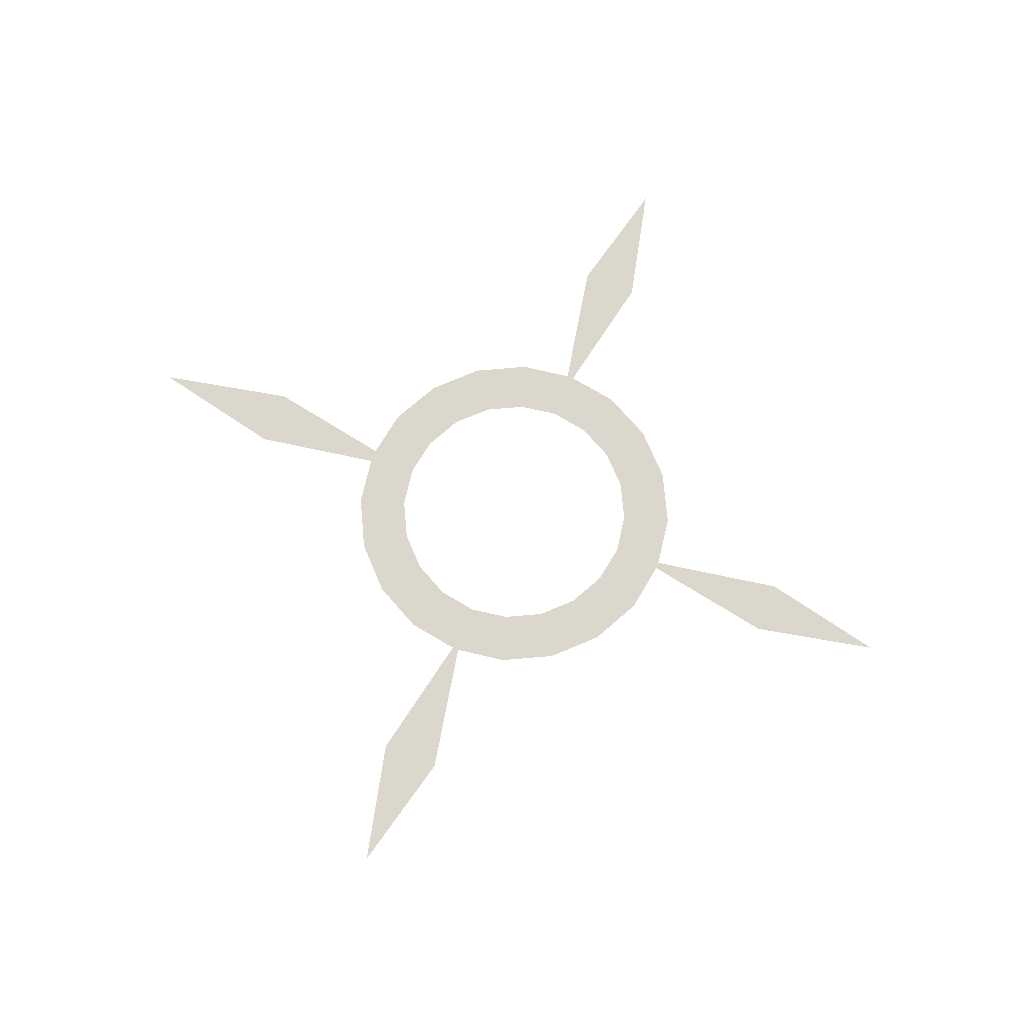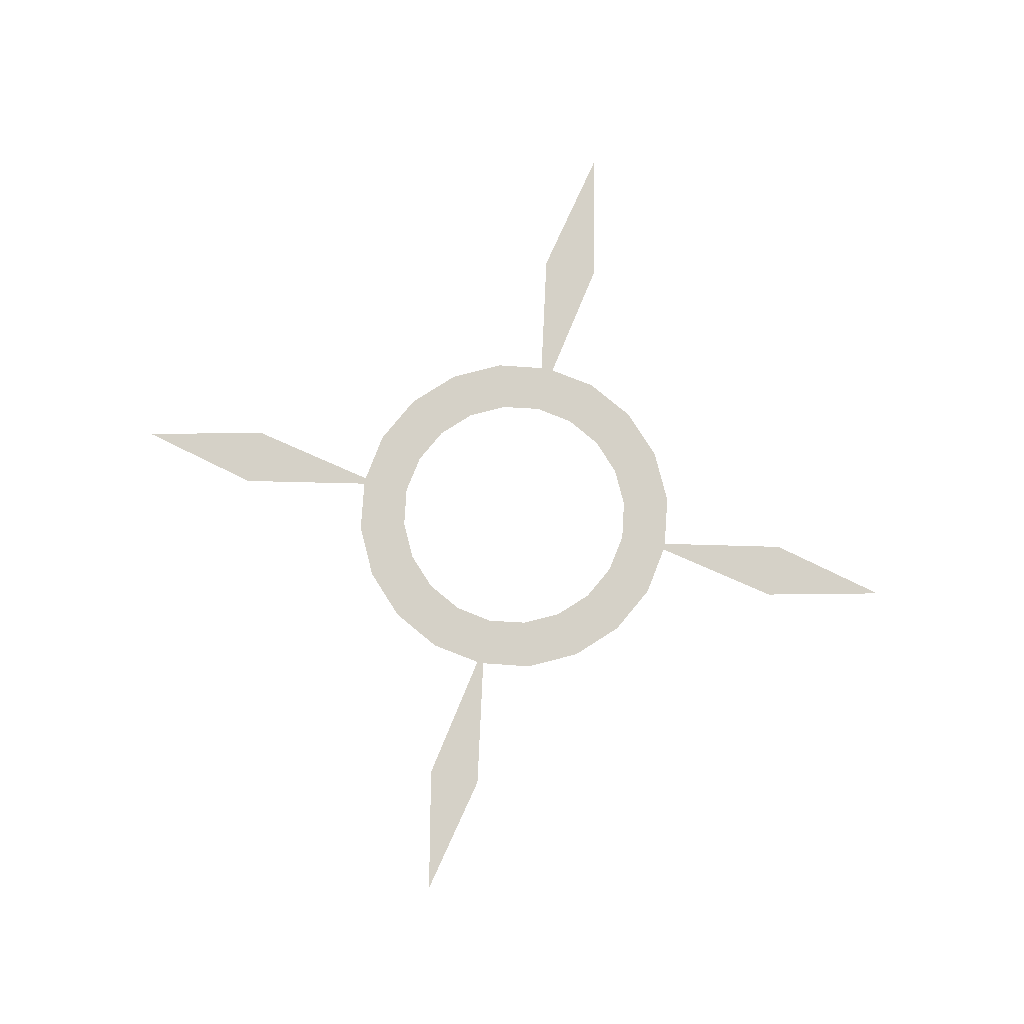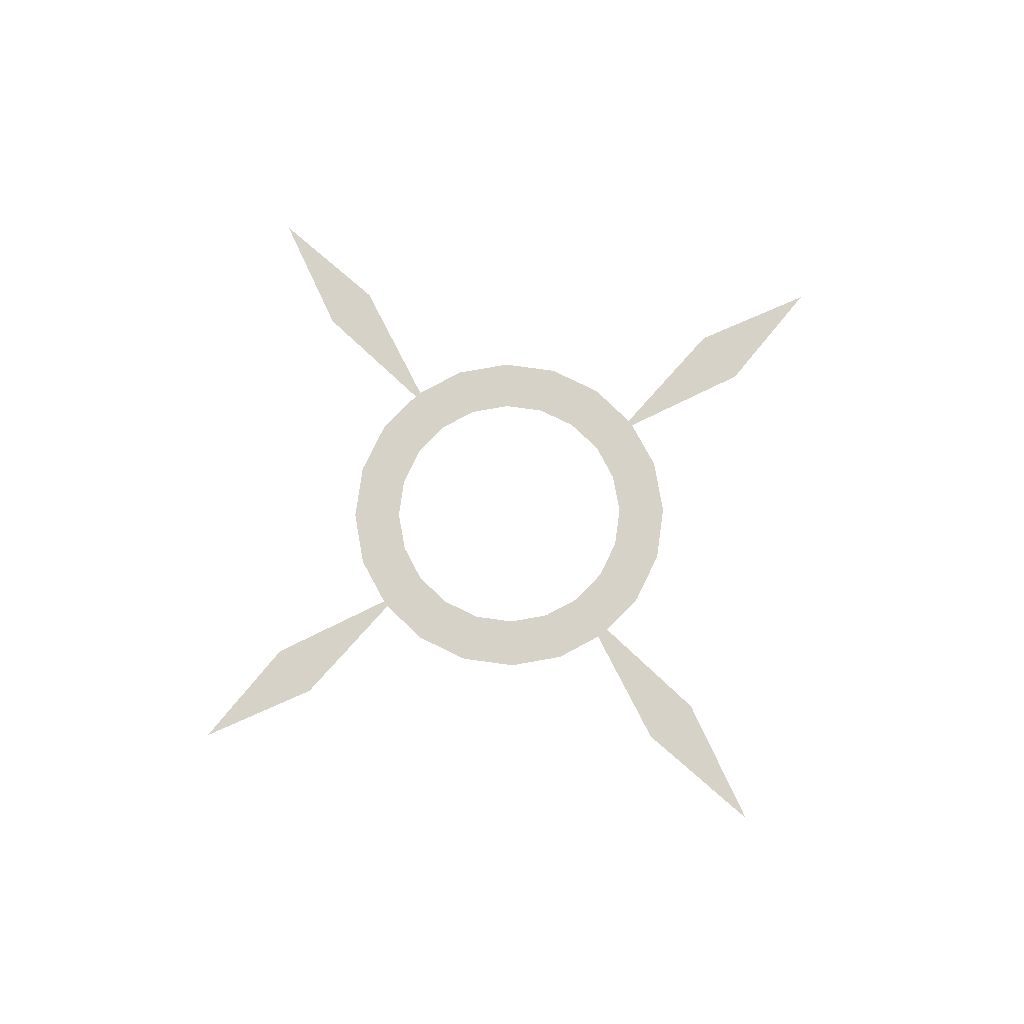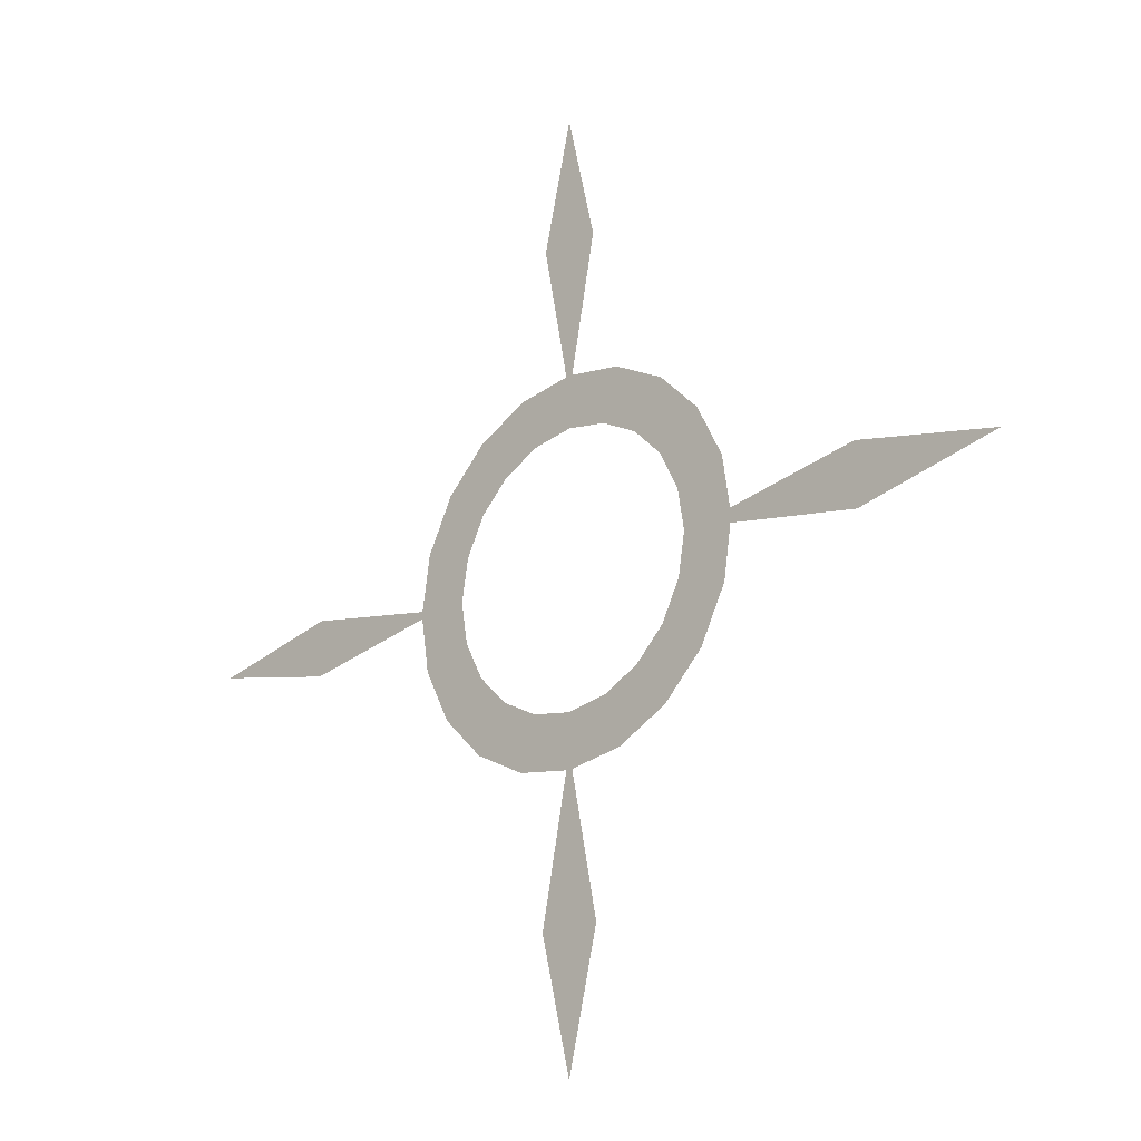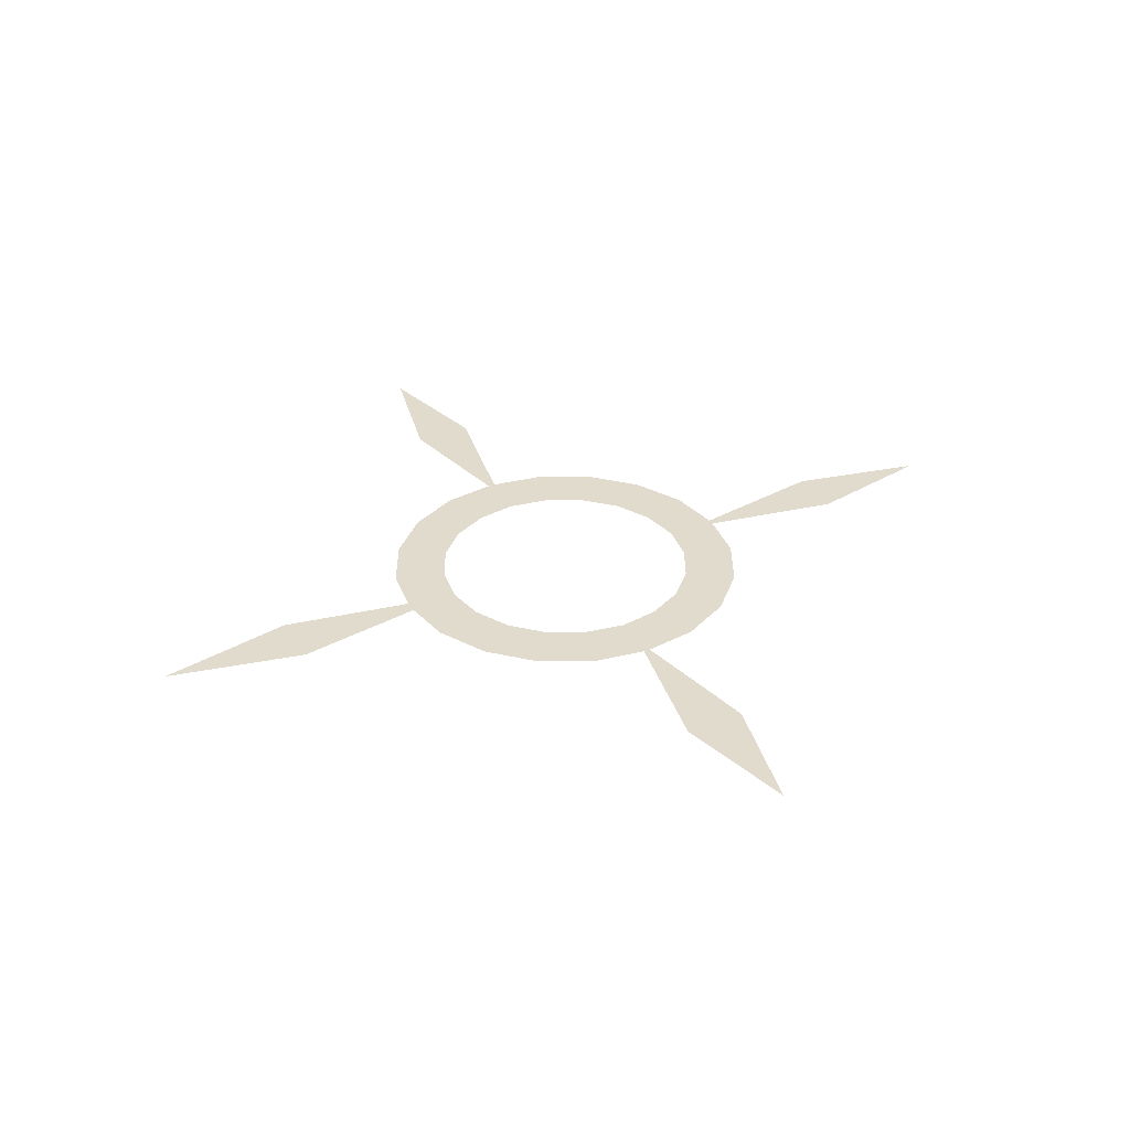
<metadata>
{"format":"obj","ext":"obj","renderer":"f3d","projection":"perspective","resolution":1024,"background":"white","views":[{"elev":72.8,"azim":22.0,"up":"+Z"},{"elev":79.0,"azim":102.6,"up":"+Z"},{"elev":77.6,"azim":-127.1,"up":"+Z"},{"elev":-20.5,"azim":-137.1,"up":"+Y"},{"elev":33.3,"azim":-27.3,"up":"+Z"}]}
</metadata>
<code>
g front_hit7_mesh
v 6.382 4.637 -1.03e-15
v 6.911 5.021 -1.115e-15
v 8.125 2.639 -5.859e-16
v 7.502 2.438 -5.413e-16
v 4.637 6.382 -1.417e-15
v 5.021 6.911 -1.535e-15
v 6.911 5.021 -1.115e-15
v 6.382 4.637 -1.03e-15
v 2.438 7.502 -1.666e-15
v 2.639 8.125 -1.804e-15
v 5.021 6.911 -1.535e-15
v 4.637 6.382 -1.417e-15
v 9.112e-07 7.876 -1.749e-15
v 8.687e-07 8.53 -1.894e-15
v 2.639 8.125 -1.804e-15
v 2.438 7.502 -1.666e-15
v -2.438 7.502 -1.666e-15
v -2.639 8.125 -1.804e-15
v 8.687e-07 8.53 -1.894e-15
v 9.112e-07 7.876 -1.749e-15
v -4.637 6.382 -1.417e-15
v -5.021 6.911 -1.535e-15
v -2.639 8.125 -1.804e-15
v -2.438 7.502 -1.666e-15
v -6.382 4.637 -1.03e-15
v -6.911 5.021 -1.115e-15
v -5.021 6.911 -1.535e-15
v -4.637 6.382 -1.417e-15
v -7.502 2.438 -5.413e-16
v -8.125 2.639 -5.859e-16
v -6.911 5.021 -1.115e-15
v -6.382 4.637 -1.03e-15
v -7.876 -1.367e-06 3.035e-22
v -8.53 -1.384e-06 3.133e-22
v -8.125 2.639 -5.859e-16
v -7.502 2.438 -5.413e-16
v -7.502 -2.438 5.413e-16
v -8.125 -2.639 5.859e-16
v -8.53 -1.384e-06 3.133e-22
v -7.876 -1.367e-06 3.035e-22
v -6.382 -4.637 1.03e-15
v -6.911 -5.021 1.115e-15
v -8.125 -2.639 5.859e-16
v -7.502 -2.438 5.413e-16
v -4.637 -6.382 1.417e-15
v -5.021 -6.911 1.535e-15
v -6.911 -5.021 1.115e-15
v -6.382 -4.637 1.03e-15
v -2.438 -7.502 1.666e-15
v -2.639 -8.125 1.804e-15
v -5.021 -6.911 1.535e-15
v -4.637 -6.382 1.417e-15
v 6.765e-07 -7.876 1.749e-15
v 7.391e-07 -8.53 1.894e-15
v -2.639 -8.125 1.804e-15
v -2.438 -7.502 1.666e-15
v 2.438 -7.502 1.666e-15
v 2.639 -8.125 1.804e-15
v 7.391e-07 -8.53 1.894e-15
v 6.765e-07 -7.876 1.749e-15
v 4.637 -6.382 1.417e-15
v 5.021 -6.911 1.535e-15
v 2.639 -8.125 1.804e-15
v 2.438 -7.502 1.666e-15
v 6.382 -4.637 1.03e-15
v 6.911 -5.021 1.115e-15
v 5.021 -6.911 1.535e-15
v 4.637 -6.382 1.417e-15
v 7.502 -2.438 5.413e-16
v 8.125 -2.639 5.859e-16
v 6.911 -5.021 1.115e-15
v 6.382 -4.637 1.03e-15
v 7.876 -1.367e-06 3.035e-22
v 8.53 -1.814e-06 4.241e-22
v 8.125 -2.639 5.859e-16
v 7.502 -2.438 5.413e-16
v 7.502 2.438 -5.413e-16
v 8.125 2.639 -5.859e-16
v 8.53 -1.814e-06 4.241e-22
v 7.876 -1.367e-06 3.035e-22
v 6.126 4.451 -9.882e-16
v 4.952 3.598 -7.989e-16
v 3.598 4.952 -1.1e-15
v 4.451 6.126 -1.36e-15
v 7.201 2.34 -5.195e-16
v 5.822 1.89 -4.197e-16
v 4.952 3.598 -7.989e-16
v 6.126 4.451 -9.882e-16
v 7.588 -1.406e-06 3.121e-22
v 6.134 -8.549e-07 1.76e-22
v 5.822 1.89 -4.197e-16
v 7.201 2.34 -5.195e-16
v 7.201 -2.34 5.195e-16
v 5.822 -1.89 4.197e-16
v 6.134 -8.549e-07 1.76e-22
v 7.588 -1.406e-06 3.121e-22
v 6.126 -4.451 9.882e-16
v 4.952 -3.598 7.989e-16
v 5.822 -1.89 4.197e-16
v 7.201 -2.34 5.195e-16
v 4.451 -6.126 1.36e-15
v 3.598 -4.952 1.1e-15
v 4.952 -3.598 7.989e-16
v 6.126 -4.451 9.882e-16
v 2.34 -7.201 1.599e-15
v 1.89 -5.822 1.293e-15
v 3.598 -4.952 1.1e-15
v 4.451 -6.126 1.36e-15
v 7.096e-07 -7.588 1.685e-15
v 6.165e-07 -6.134 1.362e-15
v 1.89 -5.822 1.293e-15
v 2.34 -7.201 1.599e-15
v -2.34 -7.201 1.599e-15
v -1.89 -5.822 1.293e-15
v 6.165e-07 -6.134 1.362e-15
v 7.096e-07 -7.588 1.685e-15
v -4.451 -6.126 1.36e-15
v -3.598 -4.952 1.1e-15
v -1.89 -5.822 1.293e-15
v -2.34 -7.201 1.599e-15
v -6.126 -4.451 9.882e-16
v -4.952 -3.598 7.989e-16
v -3.598 -4.952 1.1e-15
v -4.451 -6.126 1.36e-15
v -7.201 -2.34 5.195e-16
v -5.822 -1.89 4.197e-16
v -4.952 -3.598 7.989e-16
v -6.126 -4.451 9.882e-16
v -7.588 -1.406e-06 3.121e-22
v -6.134 -1.284e-06 2.881e-22
v -5.822 -1.89 4.197e-16
v -7.201 -2.34 5.195e-16
v -7.201 2.34 -5.195e-16
v -5.822 1.89 -4.197e-16
v -6.134 -1.284e-06 2.881e-22
v -7.588 -1.406e-06 3.121e-22
v -6.126 4.451 -9.882e-16
v -4.952 3.598 -7.989e-16
v -5.822 1.89 -4.197e-16
v -7.201 2.34 -5.195e-16
v -4.451 6.126 -1.36e-15
v -3.598 4.952 -1.1e-15
v -4.952 3.598 -7.989e-16
v -6.126 4.451 -9.882e-16
v -2.34 7.201 -1.599e-15
v -1.89 5.822 -1.293e-15
v -3.598 4.952 -1.1e-15
v -4.451 6.126 -1.36e-15
v 9.357e-07 7.588 -1.685e-15
v 8.13e-07 6.134 -1.362e-15
v -1.89 5.822 -1.293e-15
v -2.34 7.201 -1.599e-15
v 2.34 7.201 -1.599e-15
v 1.89 5.822 -1.293e-15
v 8.13e-07 6.134 -1.362e-15
v 9.357e-07 7.588 -1.685e-15
v 4.451 6.126 -1.36e-15
v 3.598 4.952 -1.1e-15
v 1.89 5.822 -1.293e-15
v 2.34 7.201 -1.599e-15
v -15.27 0.7825 0
v -14.56 1.377 -8.171e-14
v -6.673 -1.436e-06 6.93e-14
v -9.792 -1.312e-14 9.837e-14
v -19.79 -1.234e-14 9.837e-14
v -21.07 -1.983e-07 -6.268e-13
v -14.56 1.377 -8.171e-14
v -15.27 0.7825 0
v -9.792 -1.312e-14 9.837e-14
v -6.673 -1.436e-06 6.93e-14
v -14.56 -1.377 -8.171e-14
v -15.27 -0.7825 0
v -15.27 -0.7825 0
v -14.56 -1.377 -8.171e-14
v -21.07 -1.983e-07 -6.268e-13
v -19.79 -1.234e-14 9.837e-14
v 0.7825 15.27 0
v 1.366 14.68 -8.83e-15
v -1.415e-06 7.658 1.406e-13
v 0 9.792 9.837e-14
v -9.537e-07 19.79 9.837e-14
v -2.621e-06 20.49 -5.35e-13
v 1.366 14.68 -8.83e-15
v 0.7825 15.27 0
v 0 9.792 9.837e-14
v -1.415e-06 7.658 1.406e-13
v -1.366 14.68 -8.83e-15
v -0.7825 15.27 0
v -0.7825 15.27 0
v -1.366 14.68 -8.83e-15
v -2.621e-06 20.49 -5.35e-13
v -9.537e-07 19.79 9.837e-14
v 15.27 -0.7825 0
v 14.89 -1.288 3.037e-14
v 7.572 1.161e-06 1.69e-13
v 9.792 7.576e-15 9.837e-14
v 19.79 1.128e-15 9.837e-14
v 20.94 2.072e-07 -3.633e-13
v 14.89 -1.288 3.037e-14
v 15.27 -0.7825 0
v 9.792 7.576e-15 9.837e-14
v 7.572 1.161e-06 1.69e-13
v 14.89 1.288 3.037e-14
v 15.27 0.7825 0
v 15.27 0.7825 0
v 14.89 1.288 3.037e-14
v 20.94 2.072e-07 -3.633e-13
v 19.79 1.128e-15 9.837e-14
v -0.7825 -15.27 0
v -1.416 -14.86 -8.727e-15
v 1.47e-06 -7.721 1.392e-13
v 0 -9.792 9.837e-14
v -9.537e-07 -19.79 9.837e-14
v -9.703e-07 -20.76 -5.16e-13
v -1.416 -14.86 -8.727e-15
v -0.7825 -15.27 0
v 0 -9.792 9.837e-14
v 1.47e-06 -7.721 1.392e-13
v 1.416 -14.86 -8.727e-15
v 0.7825 -15.27 0
v 0.7825 -15.27 0
v 1.416 -14.86 -8.727e-15
v -9.703e-07 -20.76 -5.16e-13
v -9.537e-07 -19.79 9.837e-14
v -9.792 -1.312e-14 9.837e-14
v -15.27 0.5204 0
v -15.27 0.7825 0
v -19.79 -1.234e-14 9.837e-14
v -15.27 9.203e-07 8.527e-14
v -18.83 -1.775e-07 9.948e-14
v -15.27 -0.5204 0
v -15.27 -0.7825 0
v 0 -9.792 9.837e-14
v -0.5204 -15.27 0
v -0.7825 -15.27 0
v -9.537e-07 -19.79 9.837e-14
v -4.768e-07 -15.27 8.527e-14
v 9.537e-07 -18.83 9.948e-14
v 0.5204 -15.27 0
v 0.7825 -15.27 0
v 9.792 7.576e-15 9.837e-14
v 15.27 -0.5204 0
v 15.27 -0.7825 0
v 19.79 1.128e-15 9.837e-14
v 15.27 -9.203e-07 8.527e-14
v 18.83 1.775e-07 9.948e-14
v 15.27 0.5204 0
v 15.27 0.7825 0
v 0 9.792 9.837e-14
v 0.5204 15.27 0
v 0.7825 15.27 0
v -9.537e-07 19.79 9.837e-14
v 1.431e-06 15.27 8.527e-14
v 9.537e-07 18.83 9.948e-14
v -0.5204 15.27 0
v -0.7825 15.27 0
v 7.502 2.438 -5.413e-16
v 7.201 2.34 -5.195e-16
v 6.126 4.451 -9.882e-16
v 6.382 4.637 -1.03e-15
v 7.876 -1.367e-06 3.035e-22
v 4.451 6.126 -1.36e-15
v 7.588 -1.406e-06 3.121e-22
v 4.637 6.382 -1.417e-15
v 7.502 -2.438 5.413e-16
v 2.34 7.201 -1.599e-15
v 7.201 -2.34 5.195e-16
v 2.438 7.502 -1.666e-15
v 6.382 -4.637 1.03e-15
v 9.357e-07 7.588 -1.685e-15
v 6.126 -4.451 9.882e-16
v 9.112e-07 7.876 -1.749e-15
v 4.637 -6.382 1.417e-15
v -2.34 7.201 -1.599e-15
v 4.451 -6.126 1.36e-15
v -2.438 7.502 -1.666e-15
v 2.438 -7.502 1.666e-15
v -4.451 6.126 -1.36e-15
v 2.34 -7.201 1.599e-15
v -4.637 6.382 -1.417e-15
v 6.765e-07 -7.876 1.749e-15
v -6.126 4.451 -9.882e-16
v 7.096e-07 -7.588 1.685e-15
v -6.382 4.637 -1.03e-15
v -2.438 -7.502 1.666e-15
v -7.201 2.34 -5.195e-16
v -2.34 -7.201 1.599e-15
v -7.502 2.438 -5.413e-16
v -4.637 -6.382 1.417e-15
v -7.588 -1.406e-06 3.121e-22
v -4.451 -6.126 1.36e-15
v -7.876 -1.367e-06 3.035e-22
v -6.382 -4.637 1.03e-15
v -7.201 -2.34 5.195e-16
v -6.126 -4.451 9.882e-16
v -7.502 -2.438 5.413e-16
g front_hit7_mesh_0
f 3 2 1
f 4 3 1
f 7 6 5
f 8 7 5
f 11 10 9
f 12 11 9
f 15 14 13
f 16 15 13
f 19 18 17
f 20 19 17
f 23 22 21
f 24 23 21
f 27 26 25
f 28 27 25
f 31 30 29
f 32 31 29
f 35 34 33
f 36 35 33
f 39 38 37
f 40 39 37
f 43 42 41
f 44 43 41
f 47 46 45
f 48 47 45
f 51 50 49
f 52 51 49
f 55 54 53
f 56 55 53
f 59 58 57
f 60 59 57
f 63 62 61
f 64 63 61
f 67 66 65
f 68 67 65
f 71 70 69
f 72 71 69
f 75 74 73
f 76 75 73
f 79 78 77
f 80 79 77
f 83 82 81
f 84 83 81
f 87 86 85
f 88 87 85
f 91 90 89
f 92 91 89
f 95 94 93
f 96 95 93
f 99 98 97
f 100 99 97
f 103 102 101
f 104 103 101
f 107 106 105
f 108 107 105
f 111 110 109
f 112 111 109
f 115 114 113
f 116 115 113
f 119 118 117
f 120 119 117
f 123 122 121
f 124 123 121
f 127 126 125
f 128 127 125
f 131 130 129
f 132 131 129
f 135 134 133
f 136 135 133
f 139 138 137
f 140 139 137
f 143 142 141
f 144 143 141
f 147 146 145
f 148 147 145
f 151 150 149
f 152 151 149
f 155 154 153
f 156 155 153
f 159 158 157
f 160 159 157
f 163 162 161
f 164 163 161
f 167 166 165
f 168 167 165
f 171 170 169
f 172 171 169
f 175 174 173
f 176 175 173
f 179 178 177
f 180 179 177
f 183 182 181
f 184 183 181
f 187 186 185
f 188 187 185
f 191 190 189
f 192 191 189
f 195 194 193
f 196 195 193
f 199 198 197
f 200 199 197
f 203 202 201
f 204 203 201
f 207 206 205
f 208 207 205
f 211 210 209
f 212 211 209
f 215 214 213
f 216 215 213
f 219 218 217
f 220 219 217
f 223 222 221
f 224 223 221
f 227 226 225
f 227 228 226
f 229 225 226
f 228 230 226
f 229 226 230
f 225 229 231
f 231 229 230
f 230 228 231
f 231 232 225
f 228 232 231
f 235 234 233
f 235 236 234
f 237 233 234
f 236 238 234
f 237 234 238
f 233 237 239
f 239 237 238
f 238 236 239
f 239 240 233
f 236 240 239
f 243 242 241
f 243 244 242
f 245 241 242
f 244 246 242
f 245 242 246
f 241 245 247
f 247 245 246
f 246 244 247
f 247 248 241
f 244 248 247
f 251 250 249
f 251 252 250
f 253 249 250
f 252 254 250
f 253 250 254
f 249 253 255
f 255 253 254
f 254 252 255
f 255 256 249
f 252 256 255
f 259 258 257
f 260 259 257
f 257 258 261
f 262 259 260
f 258 263 261
f 264 262 260
f 261 263 265
f 266 262 264
f 263 267 265
f 268 266 264
f 265 267 269
f 270 266 268
f 267 271 269
f 272 270 268
f 269 271 273
f 274 270 272
f 271 275 273
f 276 274 272
f 273 275 277
f 278 274 276
f 275 279 277
f 280 278 276
f 277 279 281
f 282 278 280
f 279 283 281
f 284 282 280
f 281 283 285
f 286 282 284
f 283 287 285
f 288 286 284
f 285 287 289
f 290 286 288
f 287 291 289
f 292 290 288
f 289 291 293
f 294 290 292
f 291 295 293
f 296 294 292
f 293 295 296
f 295 294 296

</code>
